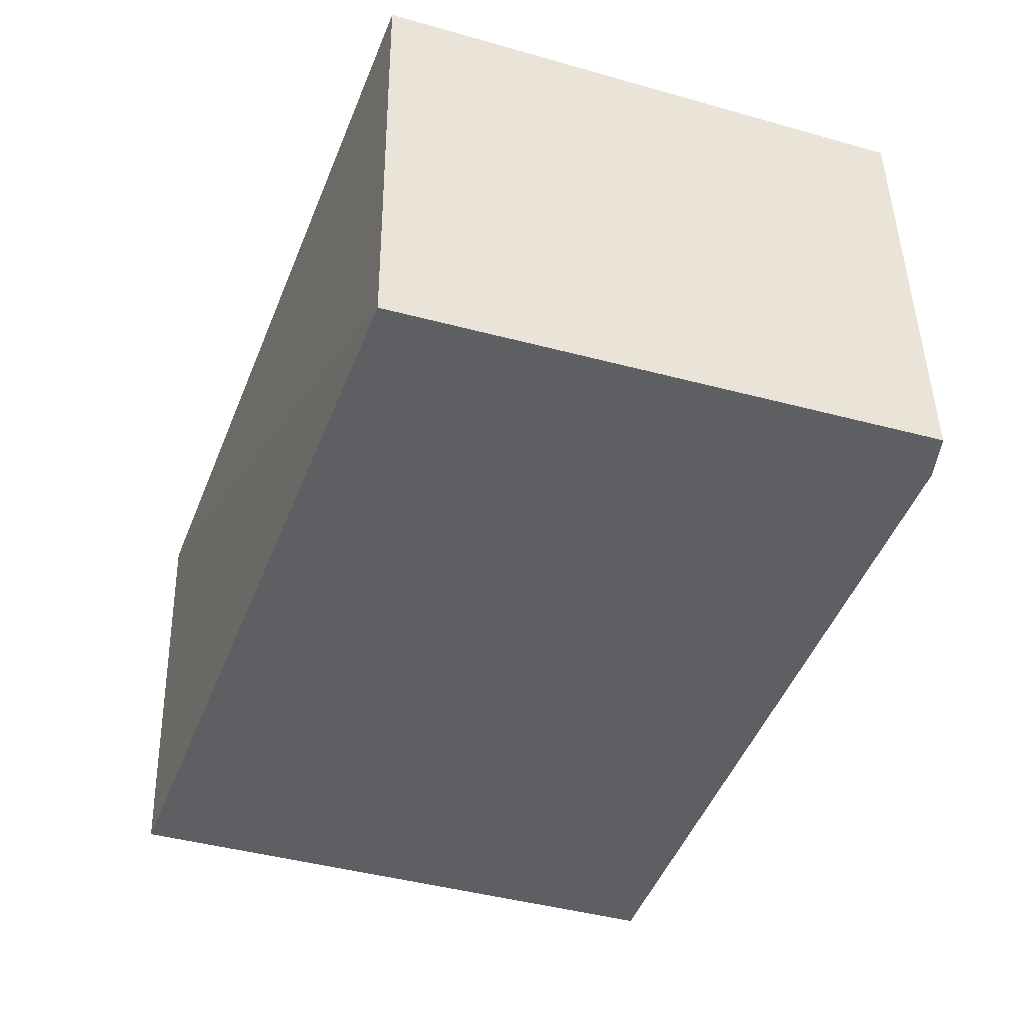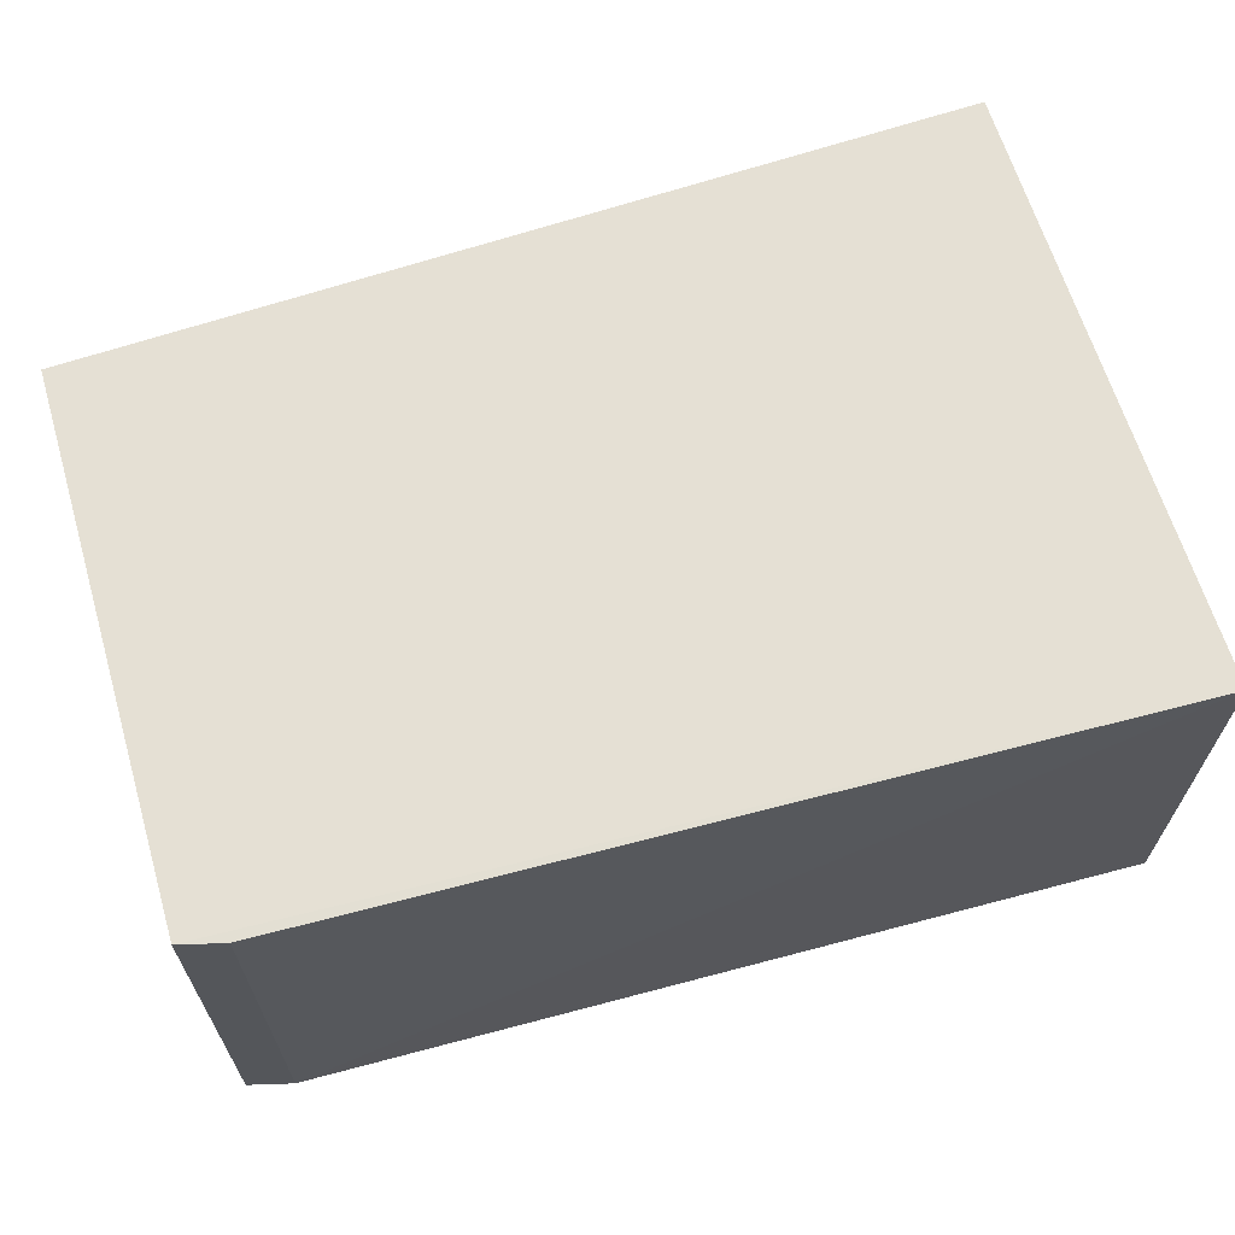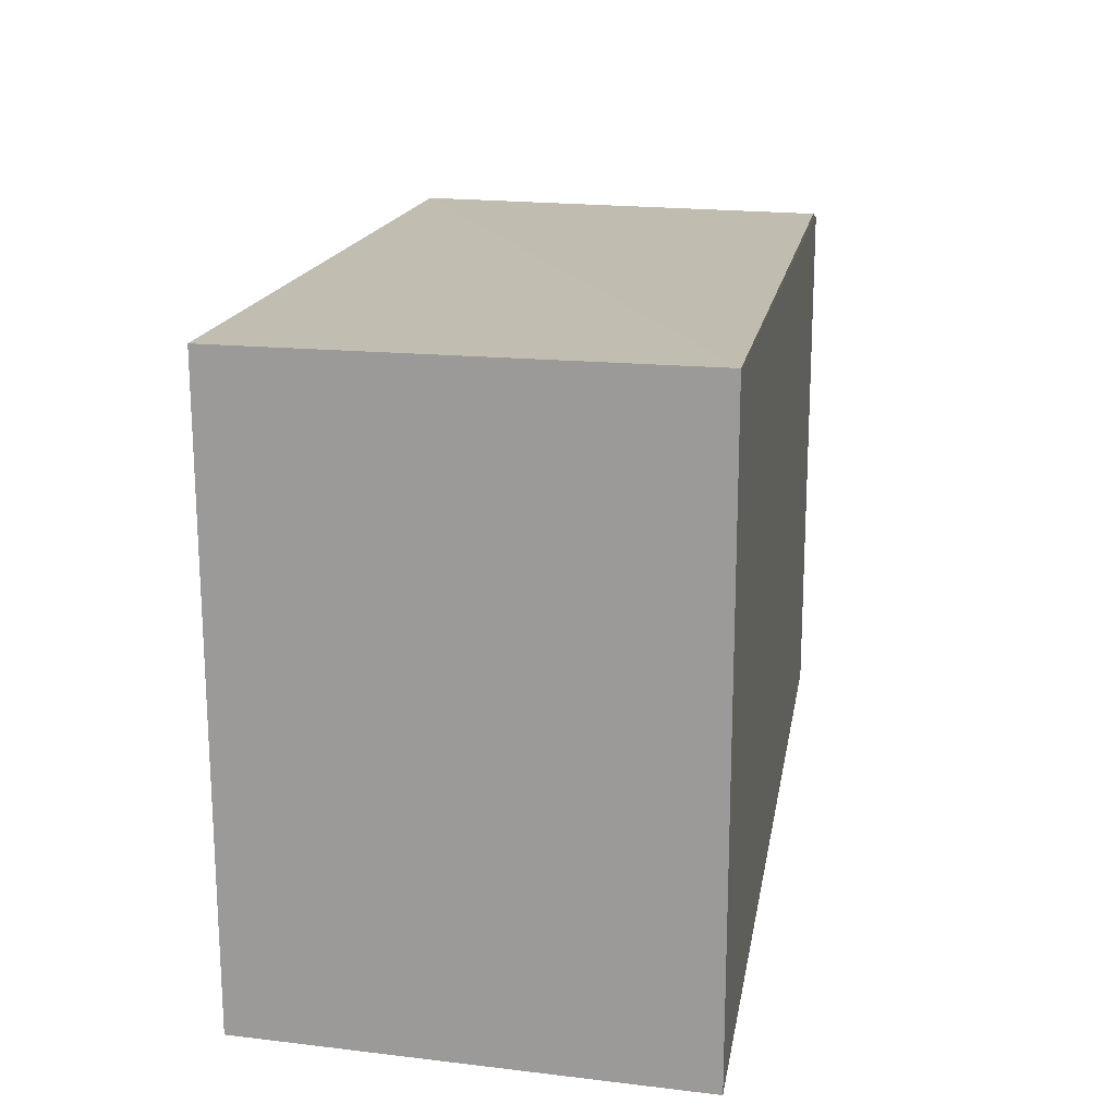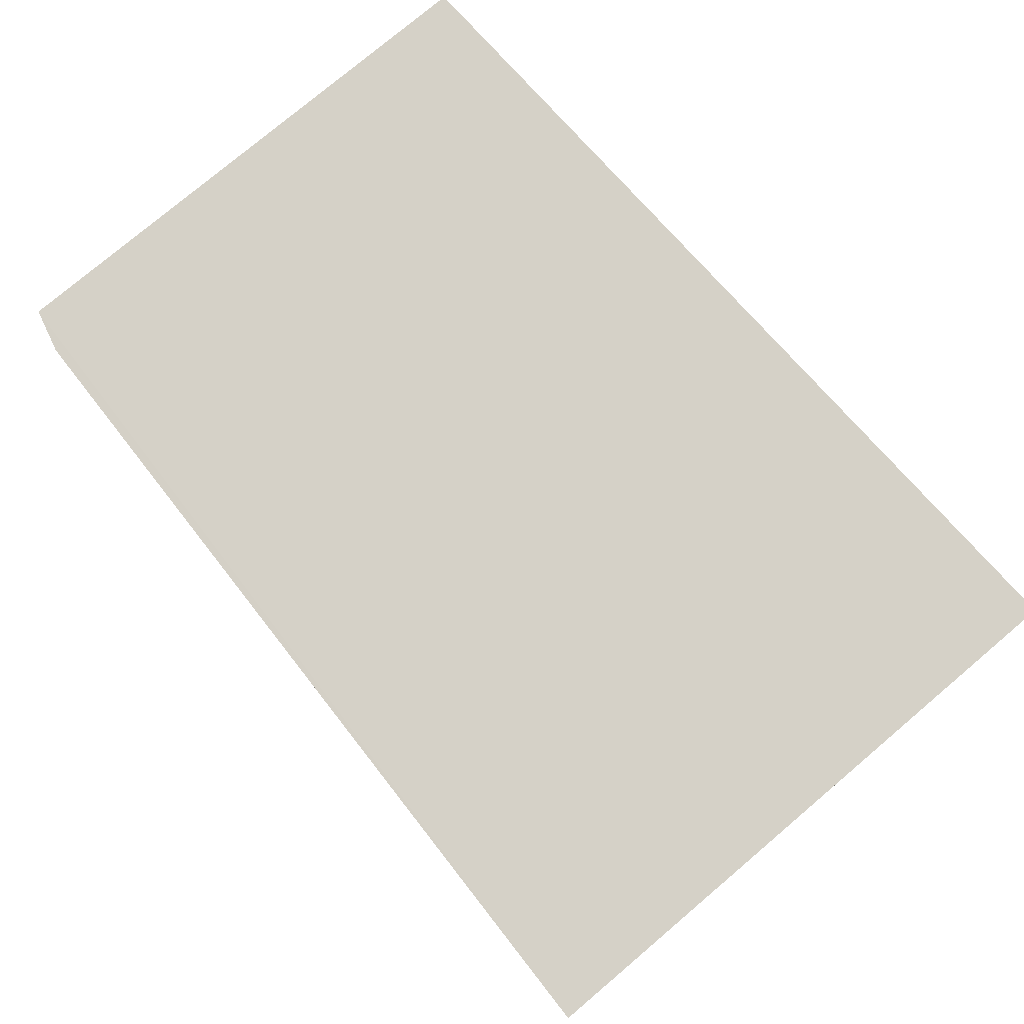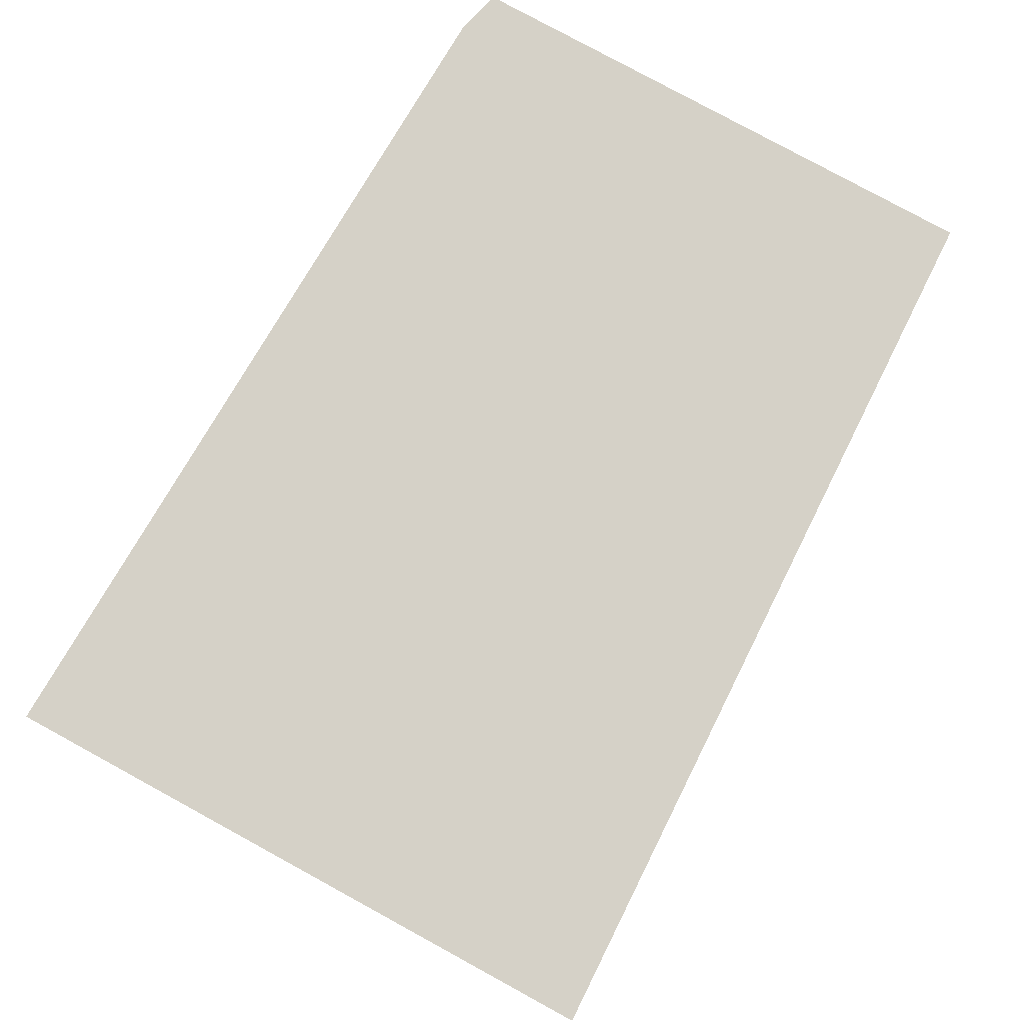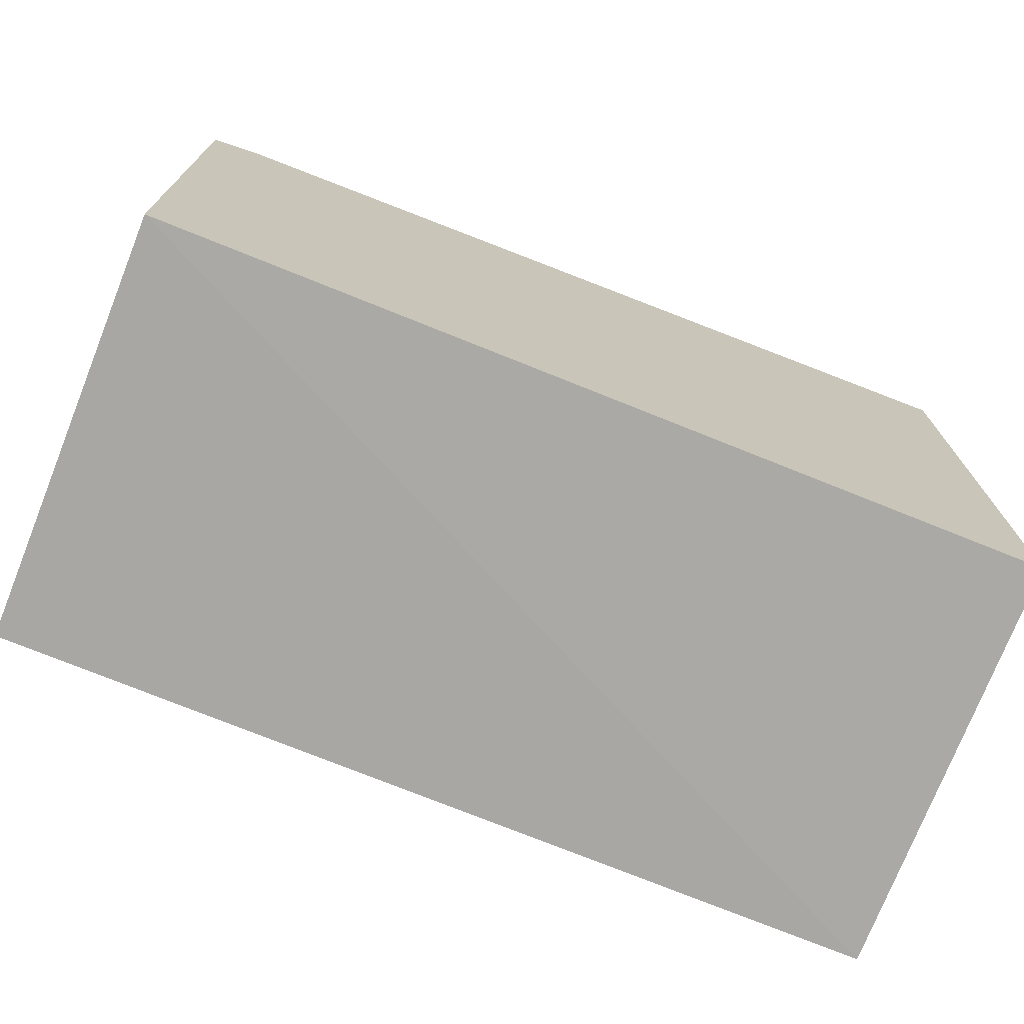
<metadata>
{"format":"obj","ext":"obj","renderer":"f3d","projection":"perspective","resolution":1024,"background":"white","views":[{"elev":-42.0,"azim":71.1,"up":"+Z"},{"elev":65.2,"azim":163.2,"up":"+Z"},{"elev":18.4,"azim":-80.3,"up":"+Y"},{"elev":79.0,"azim":-130.2,"up":"+Z"},{"elev":79.5,"azim":-61.5,"up":"+Z"},{"elev":-73.2,"azim":158.5,"up":"+Y"}]}
</metadata>
<code>
v 0.09823 0.02108 0.07096
v 0.09798 -0.02013 0.07103
v 0.09773 -0.01969 0.03836
v 0.03052 0.02446 0.03851
v 0.03052 0.0243 0.07096
v 0.03052 -0.02244 0.07098
v 0.09841 0.02144 0.03851
v 0.03052 -0.0213 0.03857
v 0.09499 0.02234 0.03847
v 0.09488 0.02196 0.07094
f 5 2 1
f 6 3 2
f 6 2 5
f 7 1 2
f 7 2 3
f 8 4 3
f 8 3 6
f 8 6 5
f 8 5 4
f 9 7 3
f 9 3 4
f 9 4 5
f 10 9 5
f 10 5 1
f 10 1 7
f 10 7 9

</code>
